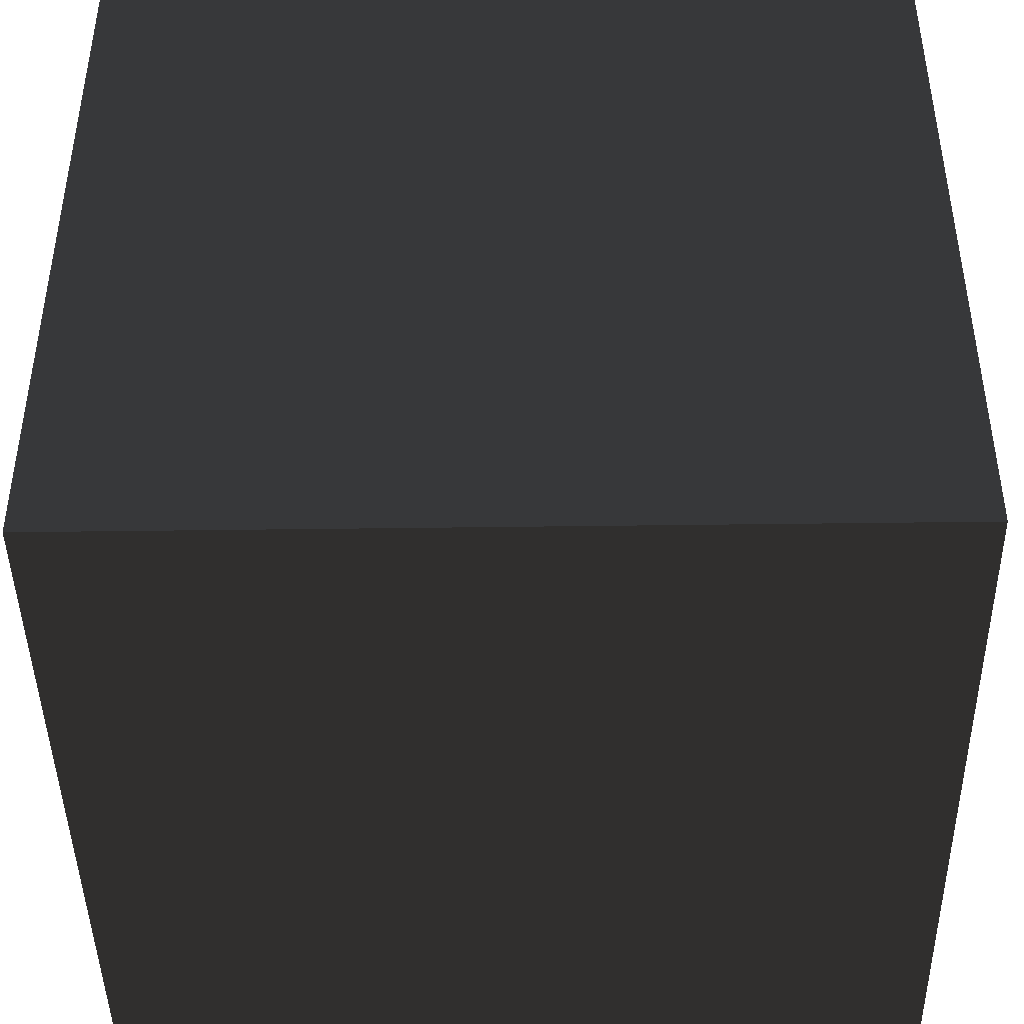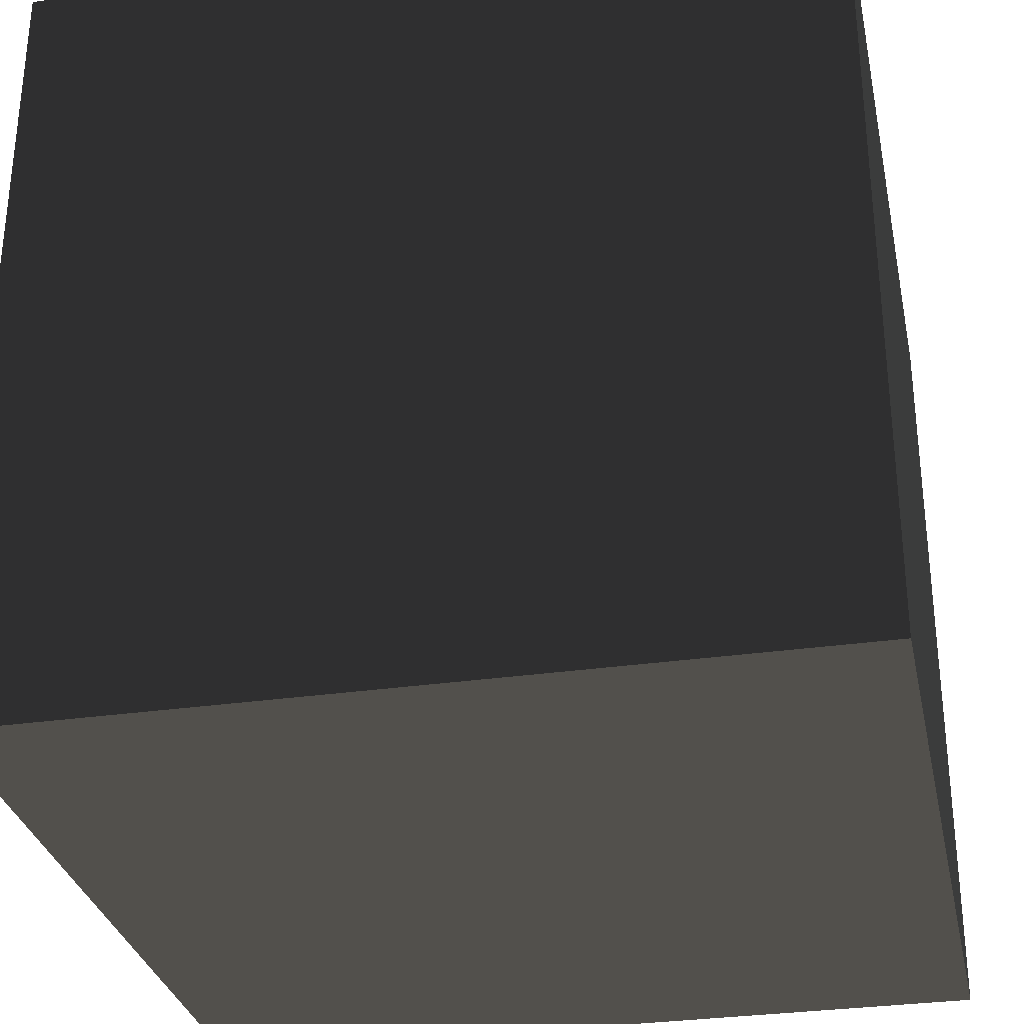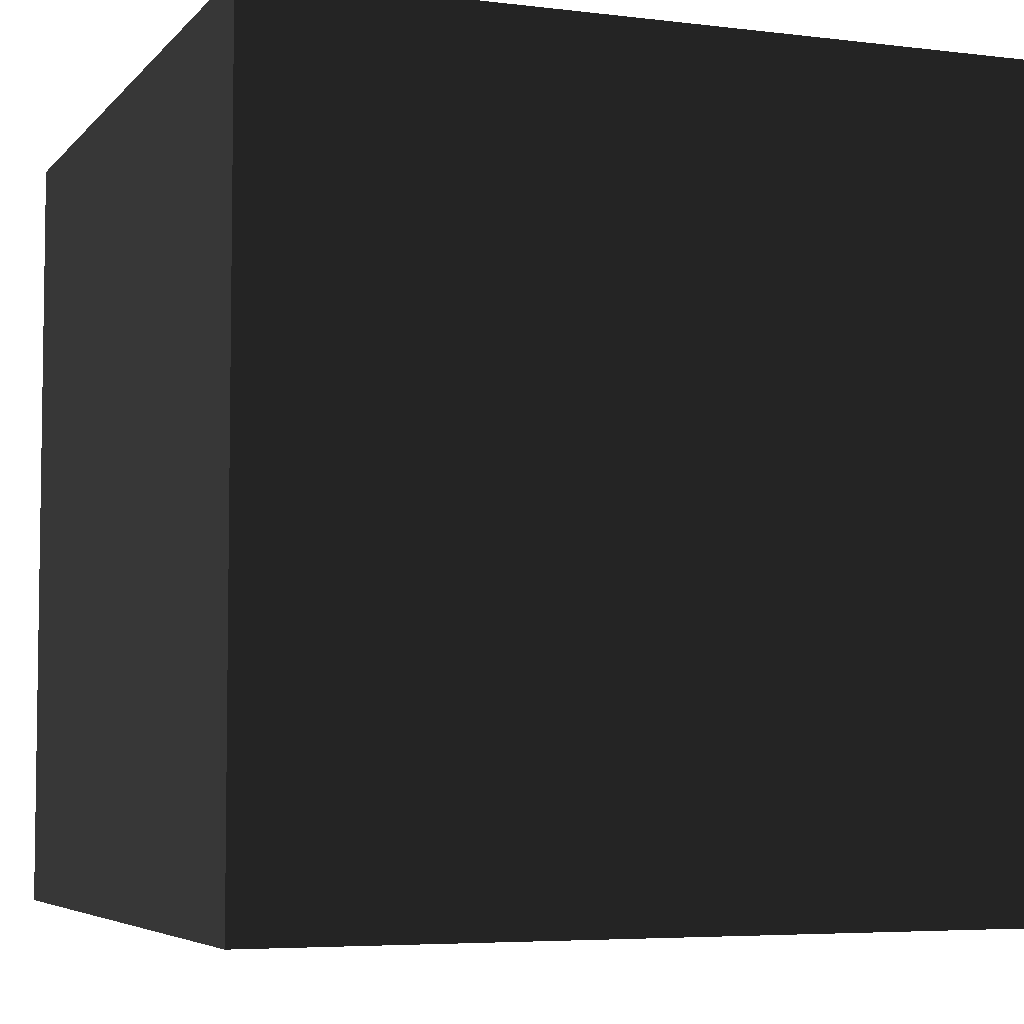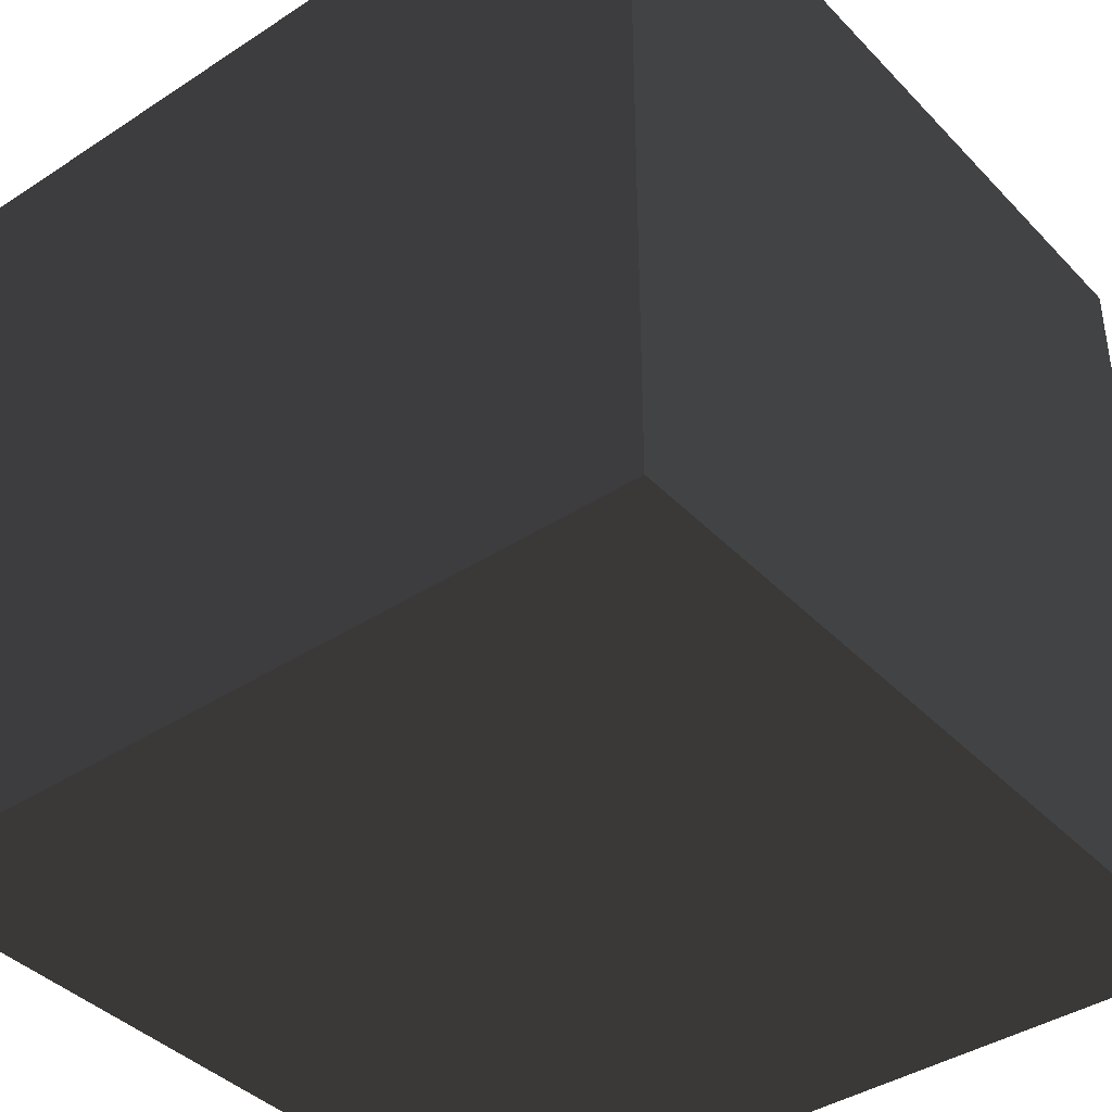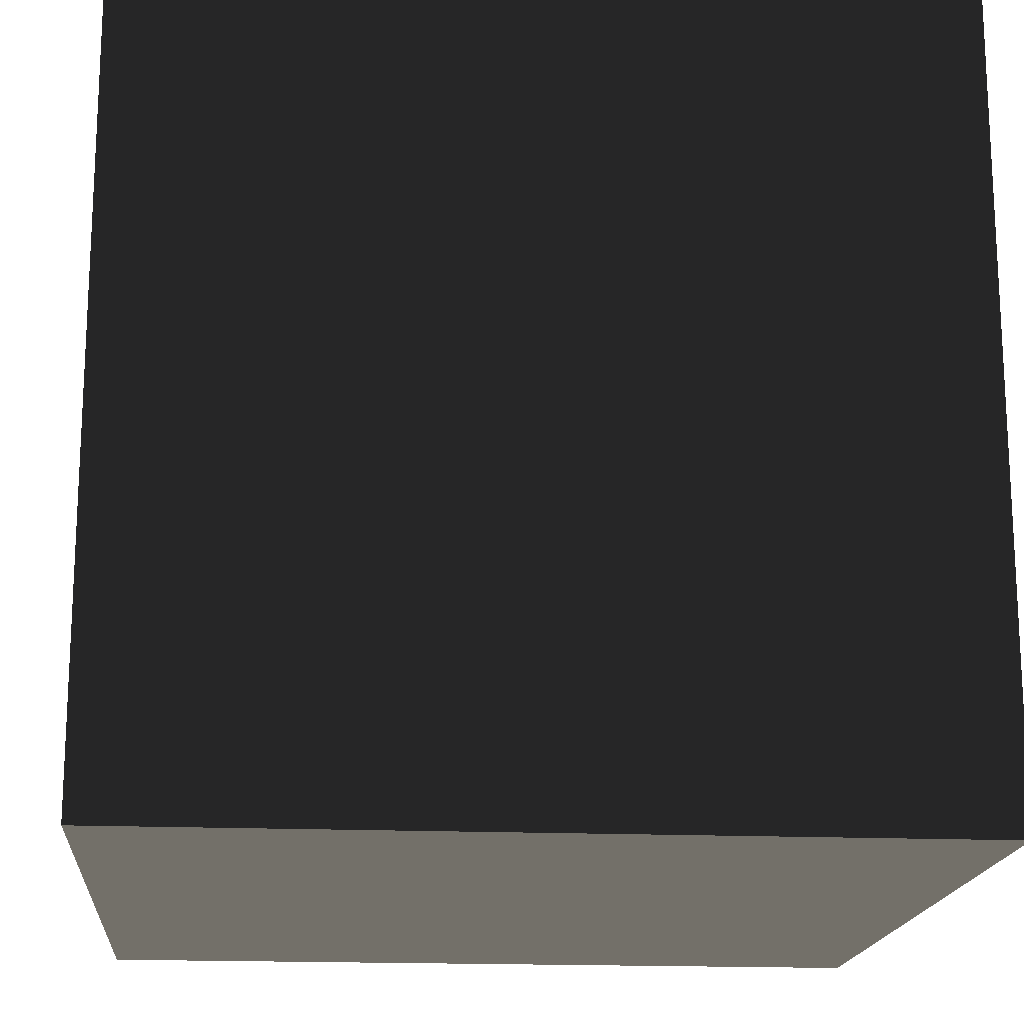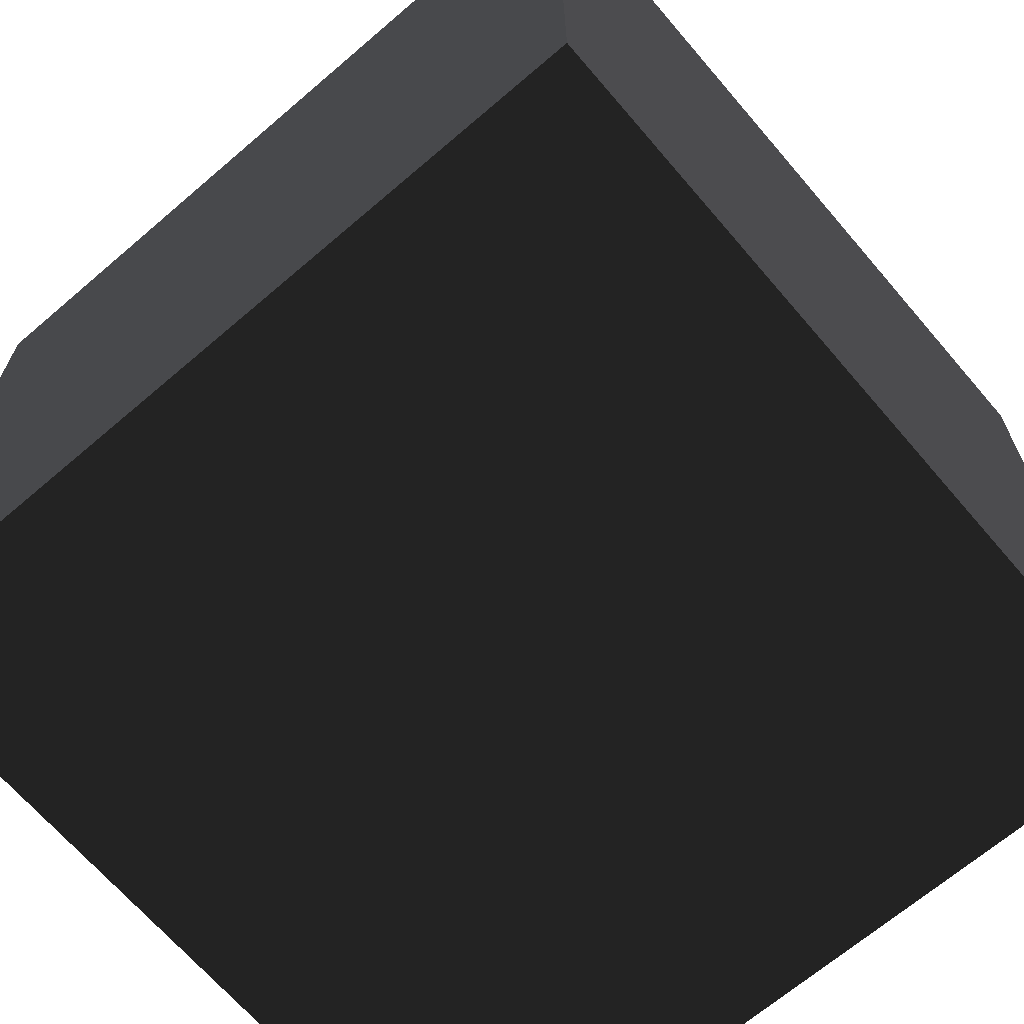
<metadata>
{"format":"obj","ext":"obj","renderer":"f3d","projection":"perspective","resolution":1024,"background":"white","views":[{"elev":-43.8,"azim":-179.1,"up":"+Y"},{"elev":-31.1,"azim":11.7,"up":"+Y"},{"elev":-5.3,"azim":-21.0,"up":"+Y"},{"elev":-40.1,"azim":128.8,"up":"+Z"},{"elev":-17.3,"azim":85.1,"up":"+Y"},{"elev":-67.7,"azim":-139.4,"up":"+Z"}]}
</metadata>
<code>
v -1 -1 -1
v  1 -1 -1
v  1  1 -1
v -1  1 -1
v -1 -1  1
v  1 -1  1
v  1  1  1
v -1  1  1
f 1 2 3
f 1 3 4
f 5 7 6
f 5 8 7
f 1 4 8
f 1 8 5
f 2 6 7
f 2 7 3
f 1 5 6
f 1 6 2
f 4 3 7
f 4 7 8

</code>
